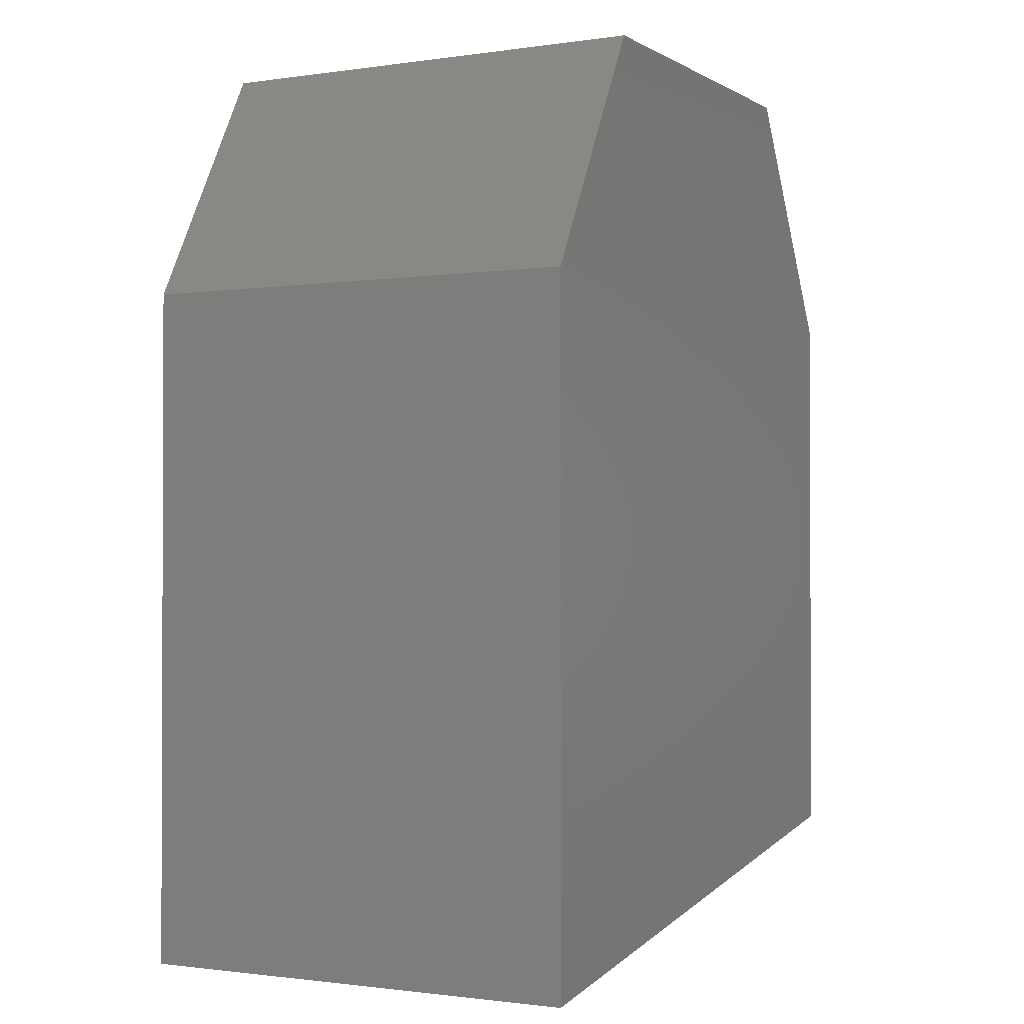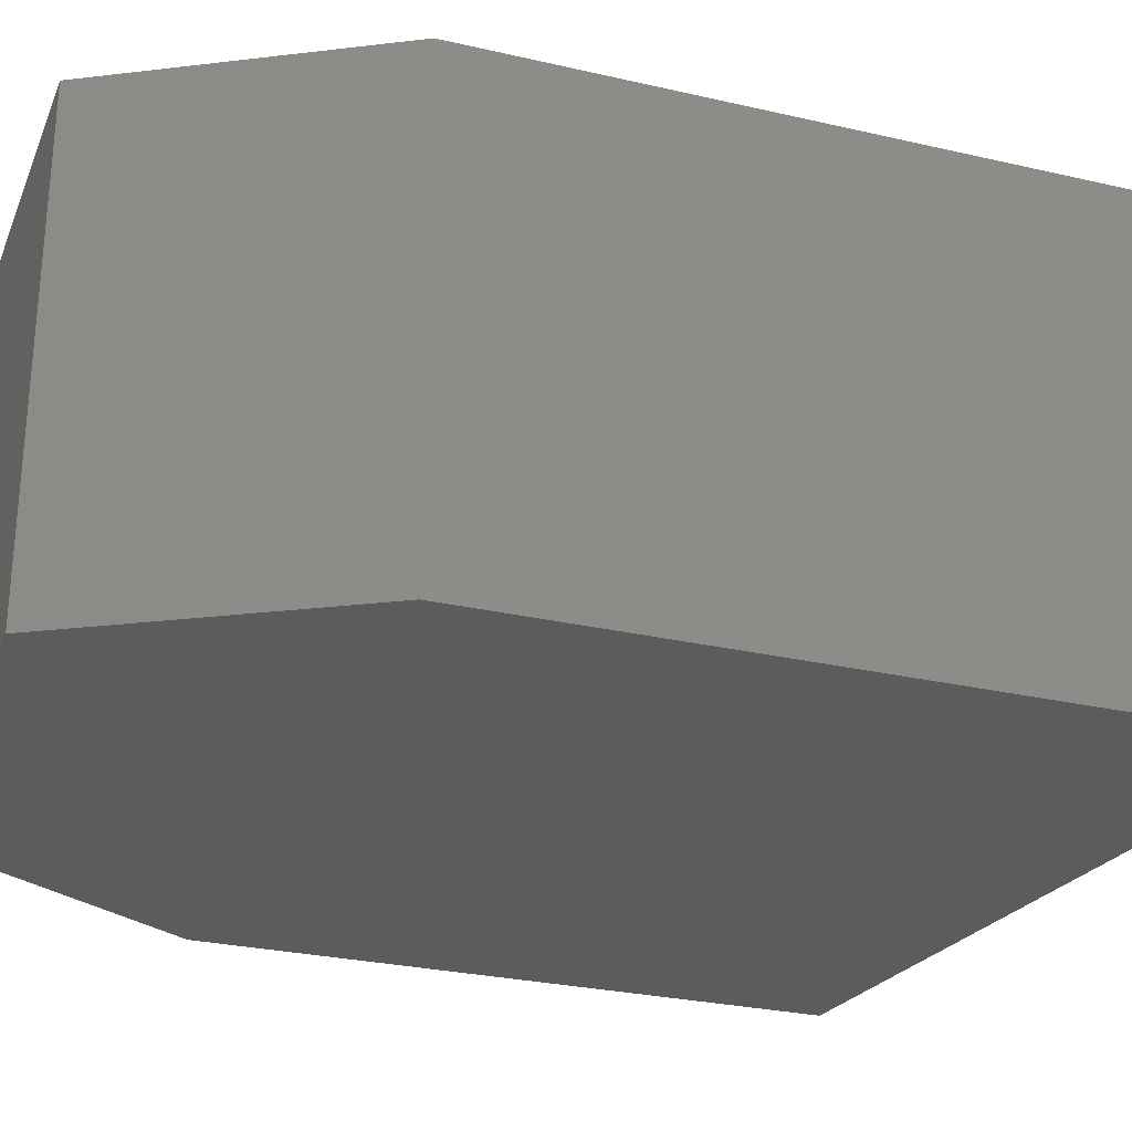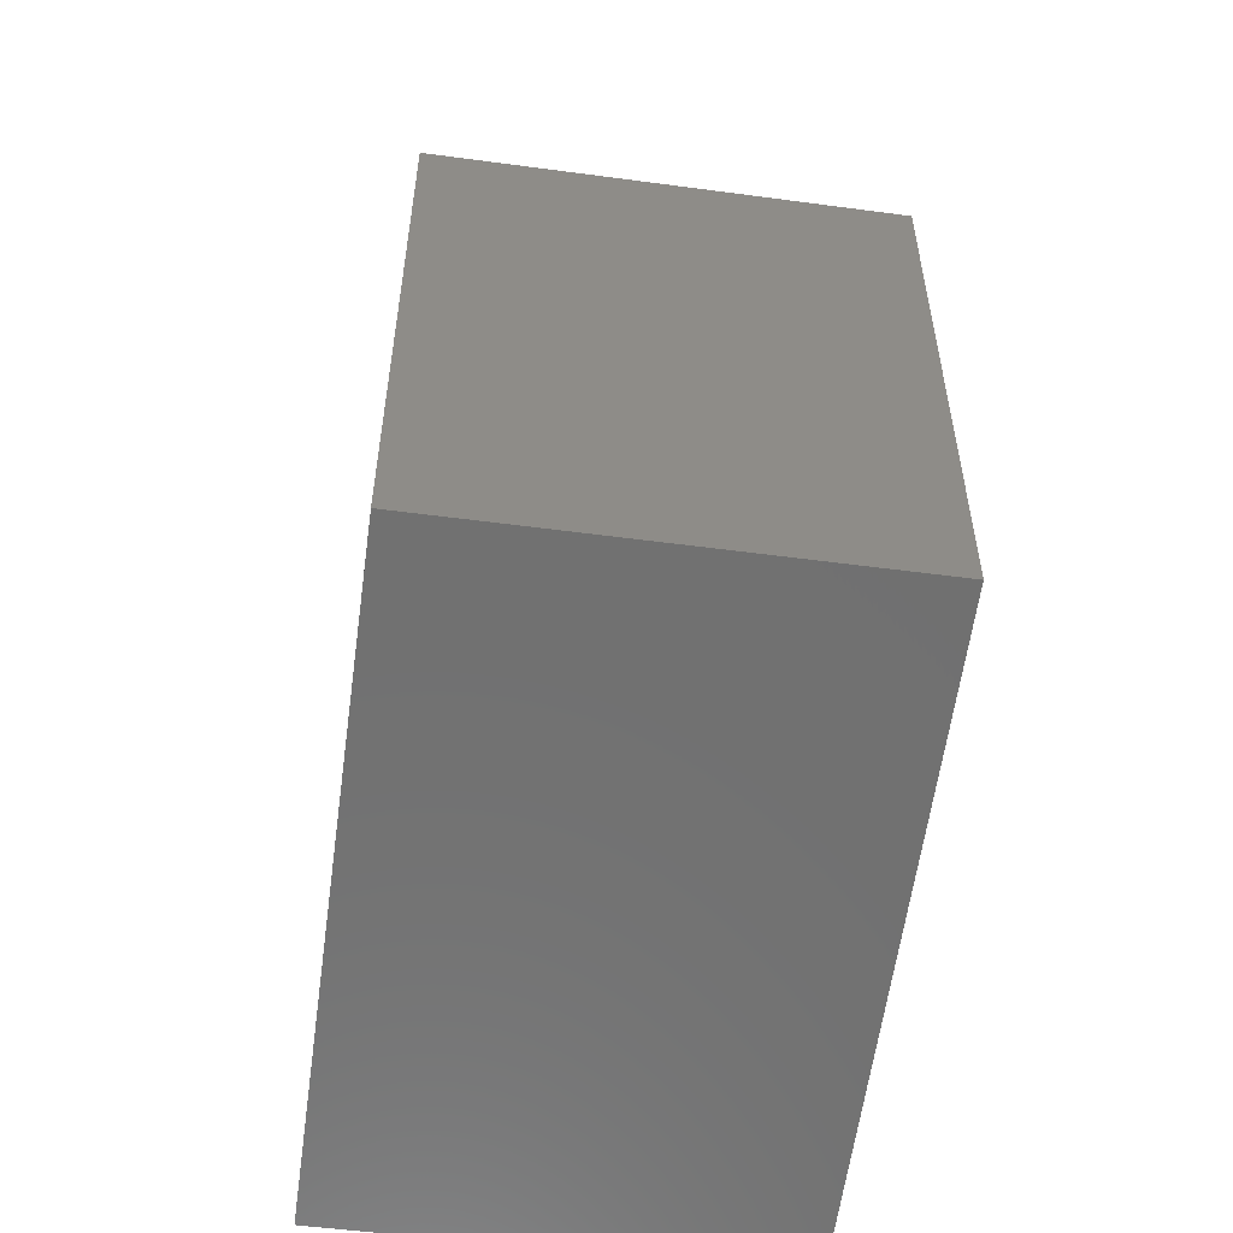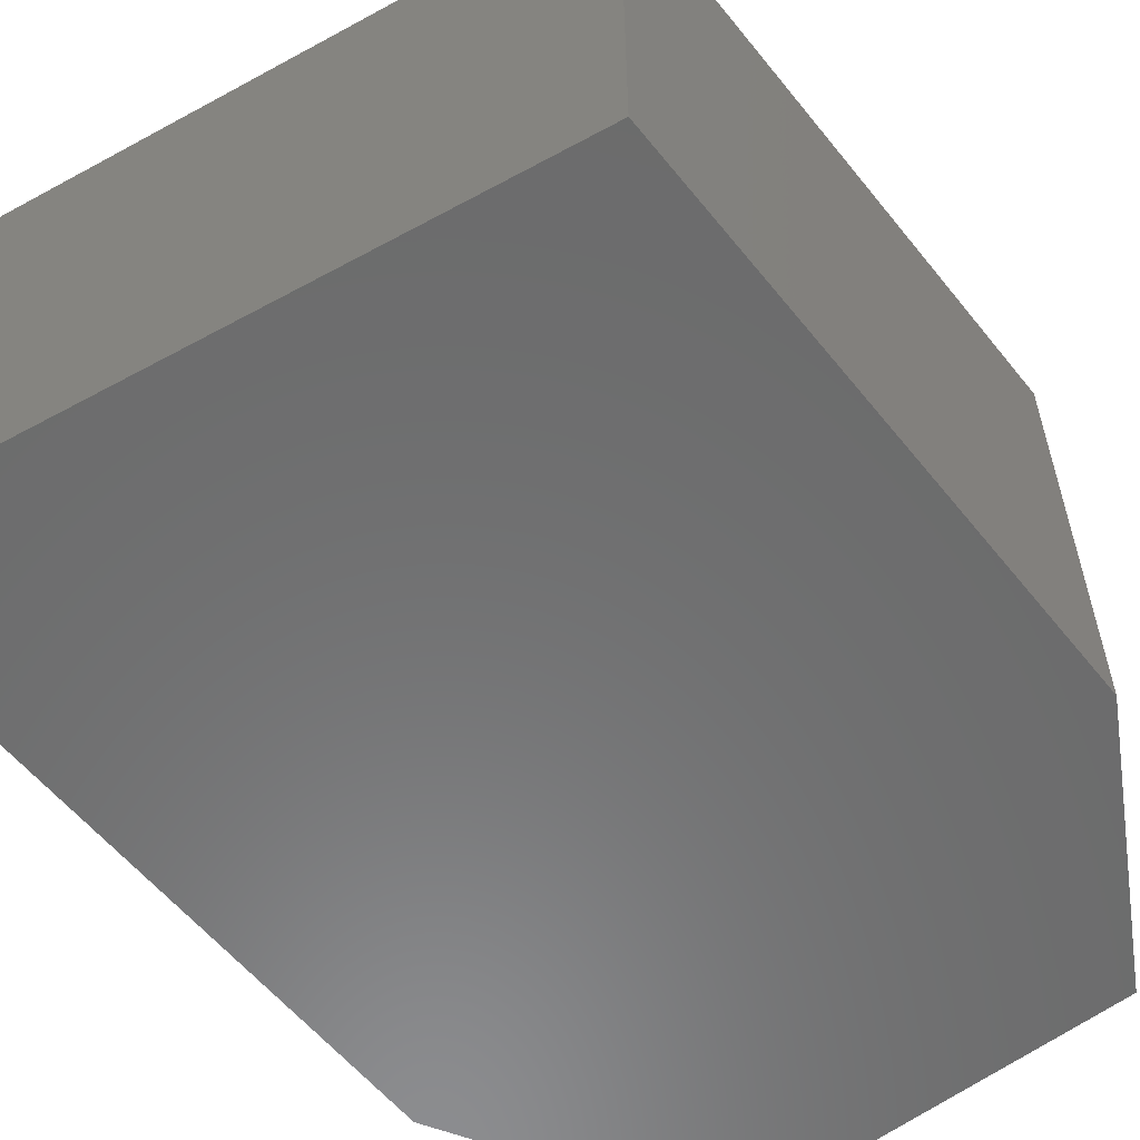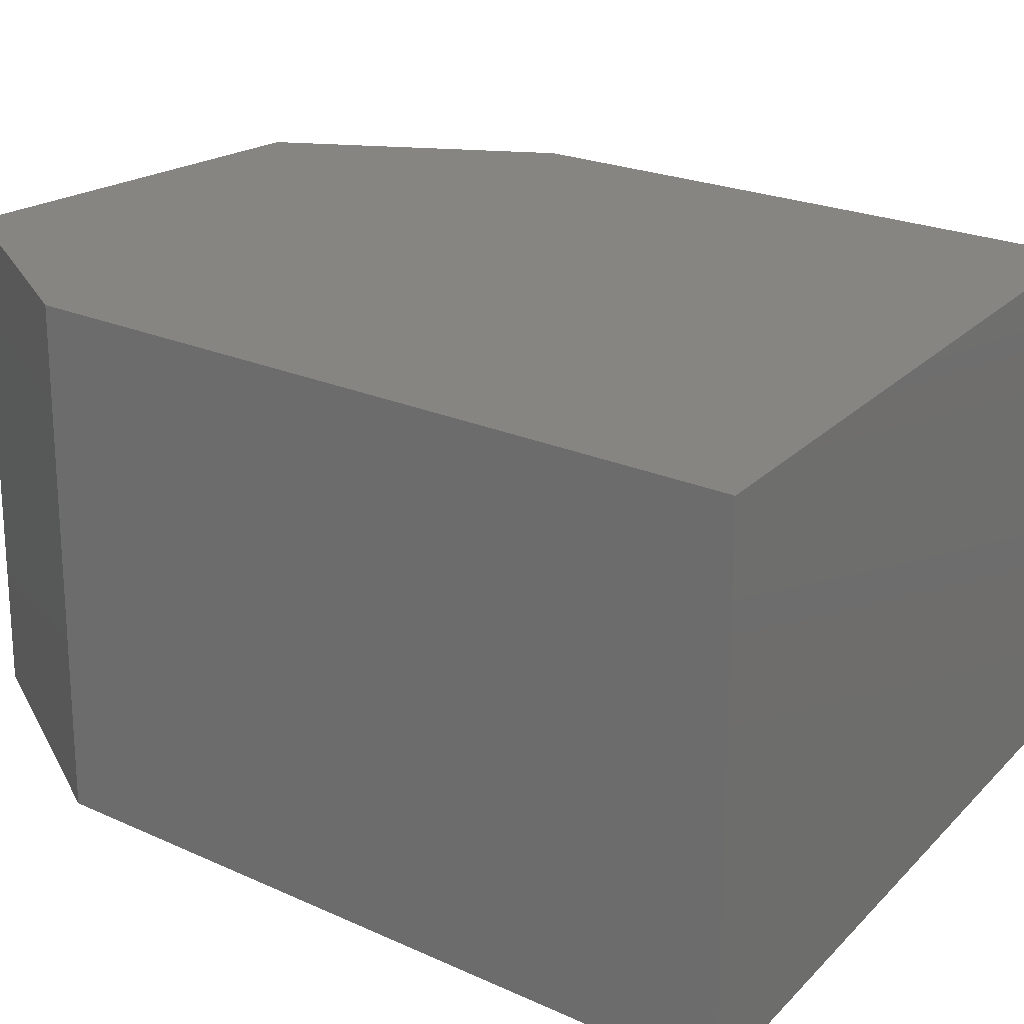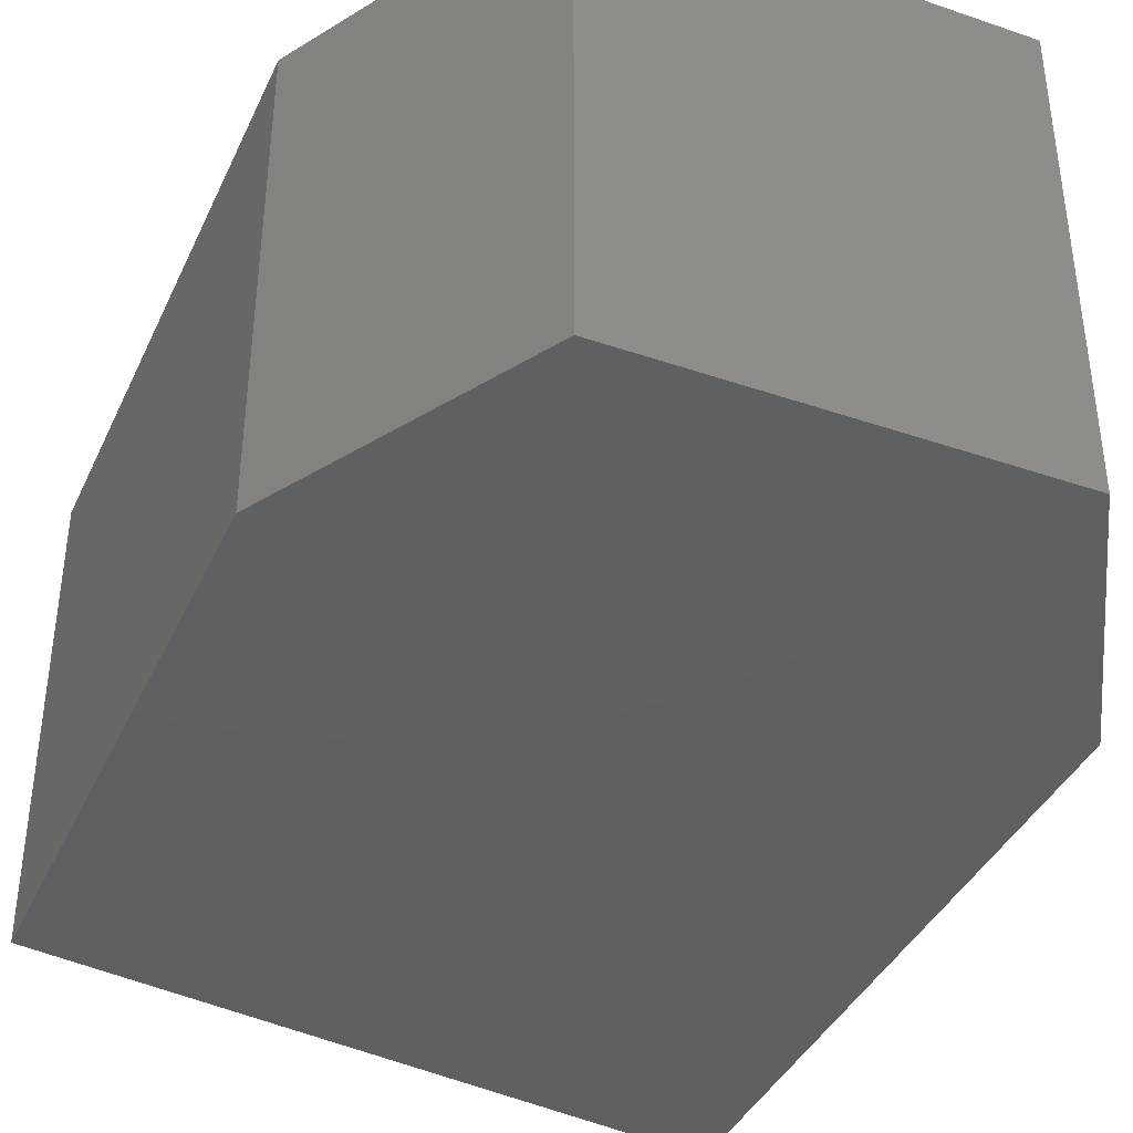
<metadata>
{"format":"stl","ext":"stl","renderer":"f3d","projection":"perspective","resolution":1024,"background":"white","views":[{"elev":-1.2,"azim":118.0,"up":"+Z"},{"elev":-27.7,"azim":70.5,"up":"+Y"},{"elev":-53.7,"azim":-98.1,"up":"+Z"},{"elev":-57.9,"azim":-141.6,"up":"+Y"},{"elev":21.4,"azim":129.3,"up":"+Y"},{"elev":-39.5,"azim":-23.1,"up":"+Y"}]}
</metadata>
<code>
# stl→obj: 12 verts, 20 faces
v 1.282 -0.594 -2.428
v 1.282 -0.62 -2.428
v 1.29 -0.594 -2.414
v 1.29 -0.62 -2.414
v 1.312 -0.62 -2.414
v 1.312 -0.594 -2.414
v 1.32 -0.594 -2.428
v 1.32 -0.62 -2.428
v 1.282 -0.62 -2.461
v 1.282 -0.594 -2.461
v 1.32 -0.594 -2.467
v 1.32 -0.62 -2.467
f 1 2 3
f 2 3 4
f 3 4 5
f 3 6 5
f 6 5 7
f 5 7 8
f 9 10 2
f 10 2 1
f 7 1 6
f 1 6 3
f 7 11 1
f 11 1 10
f 8 2 12
f 2 12 9
f 11 12 10
f 12 10 9
f 2 4 8
f 4 8 5
f 12 8 11
f 8 11 7

</code>
